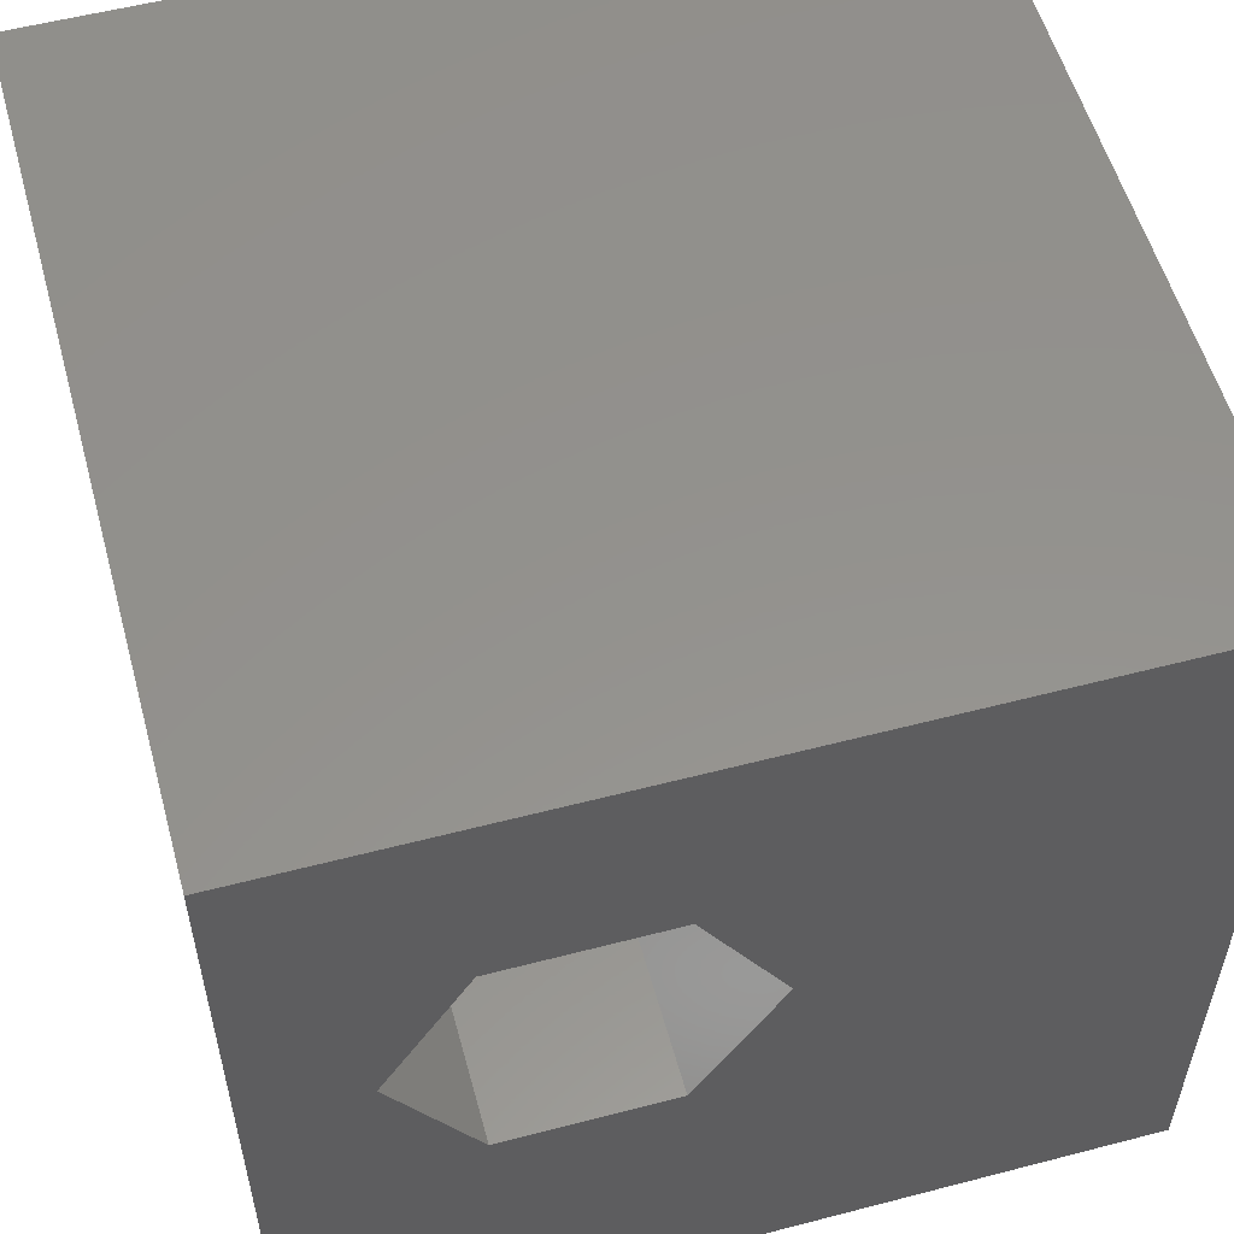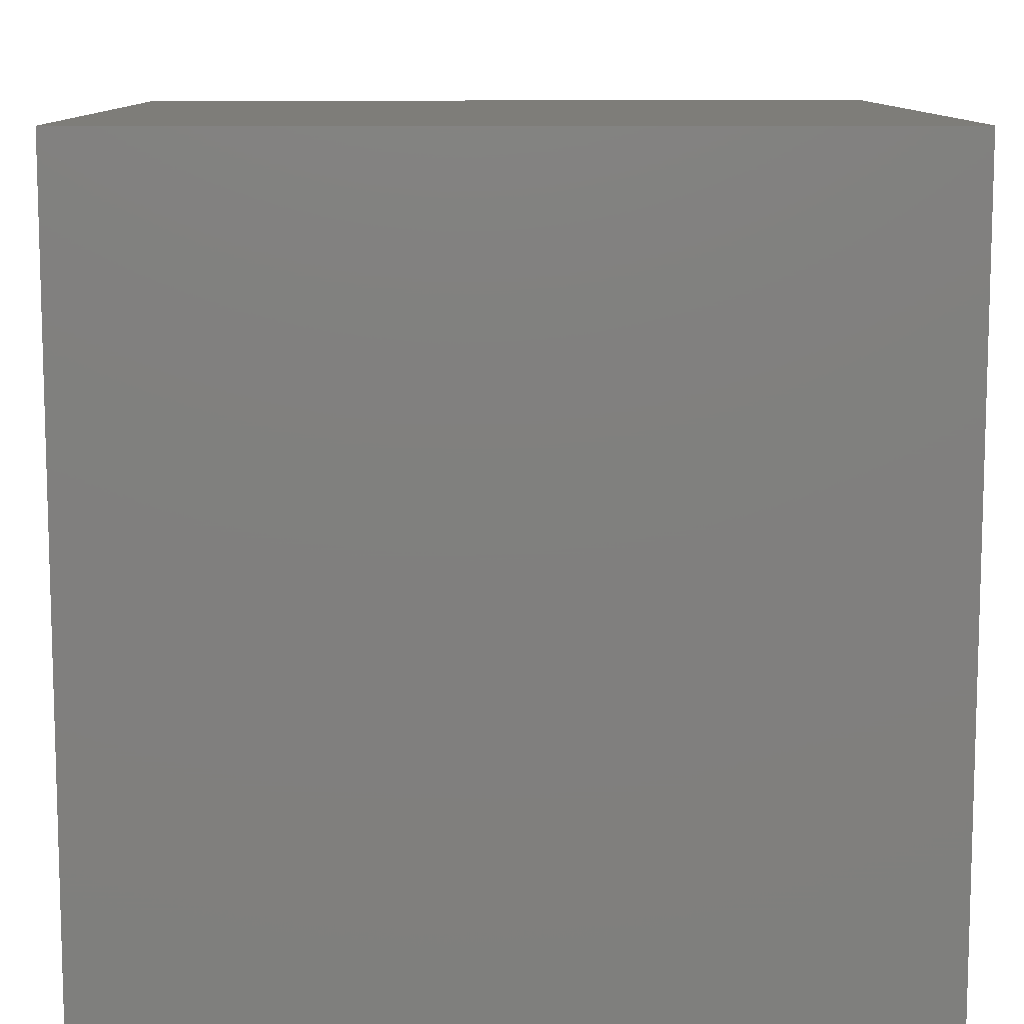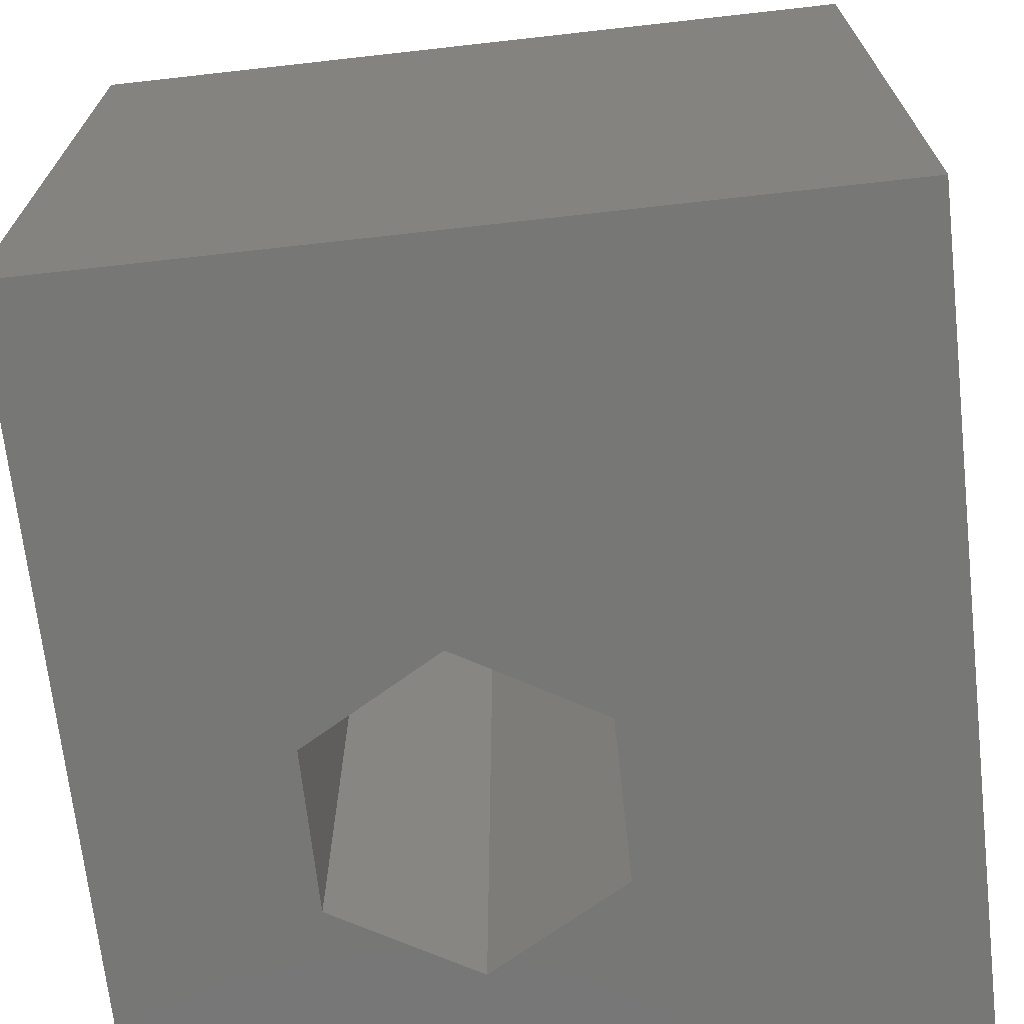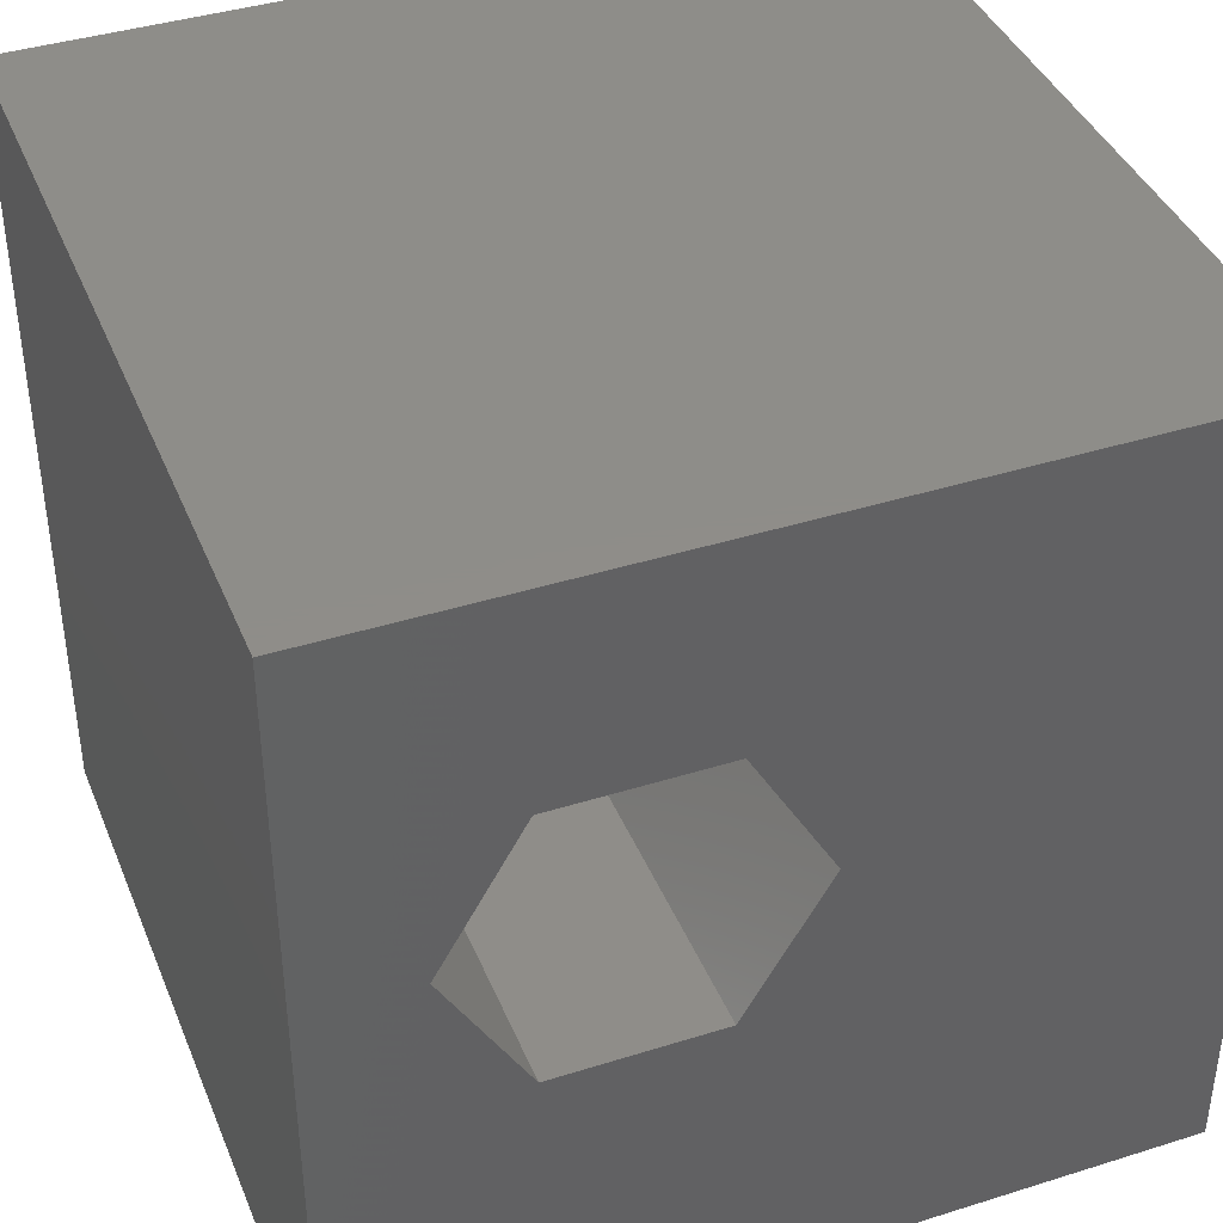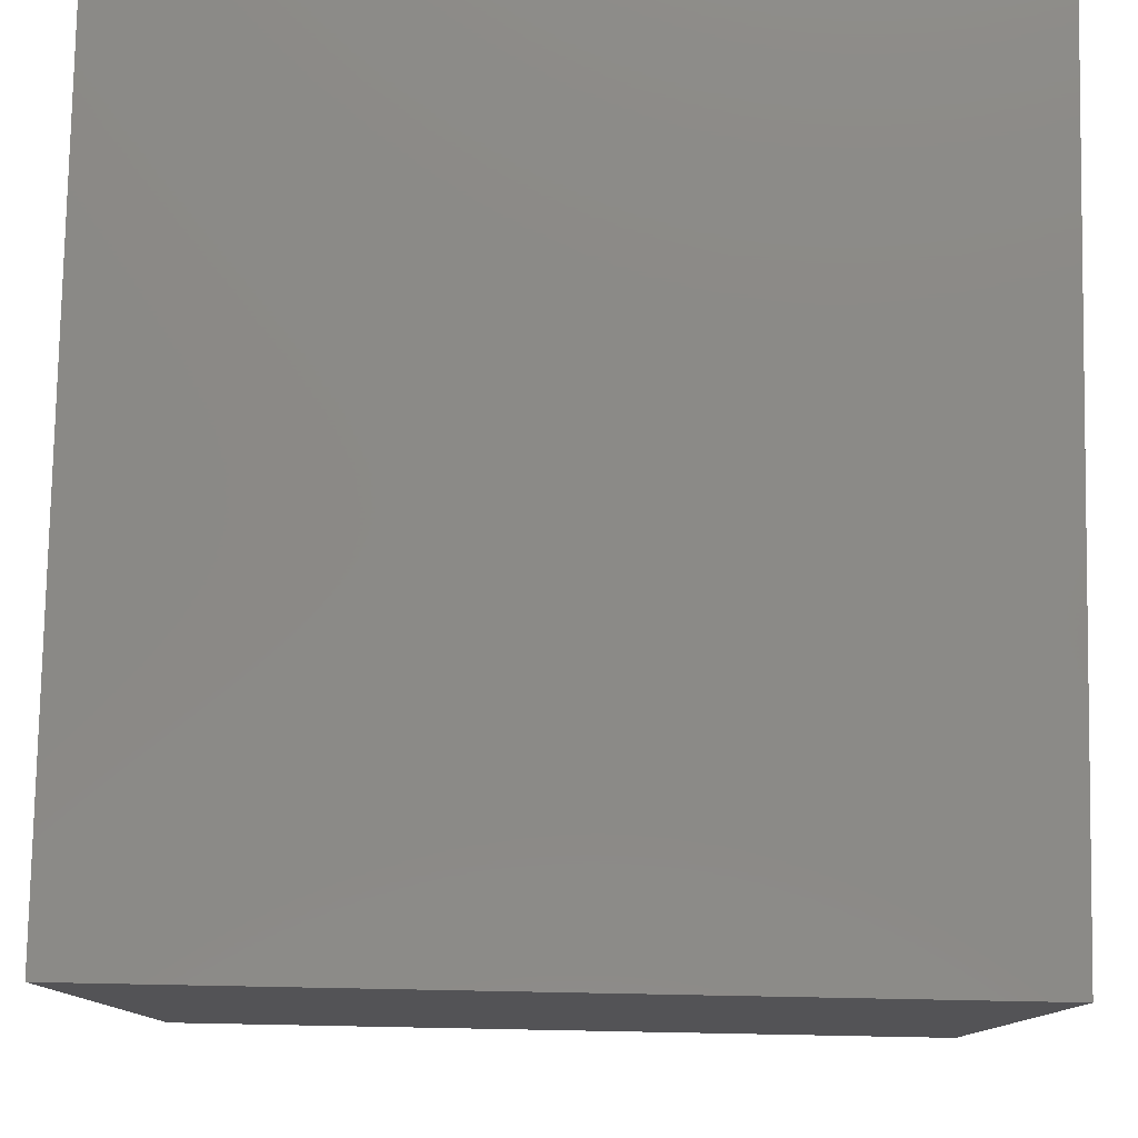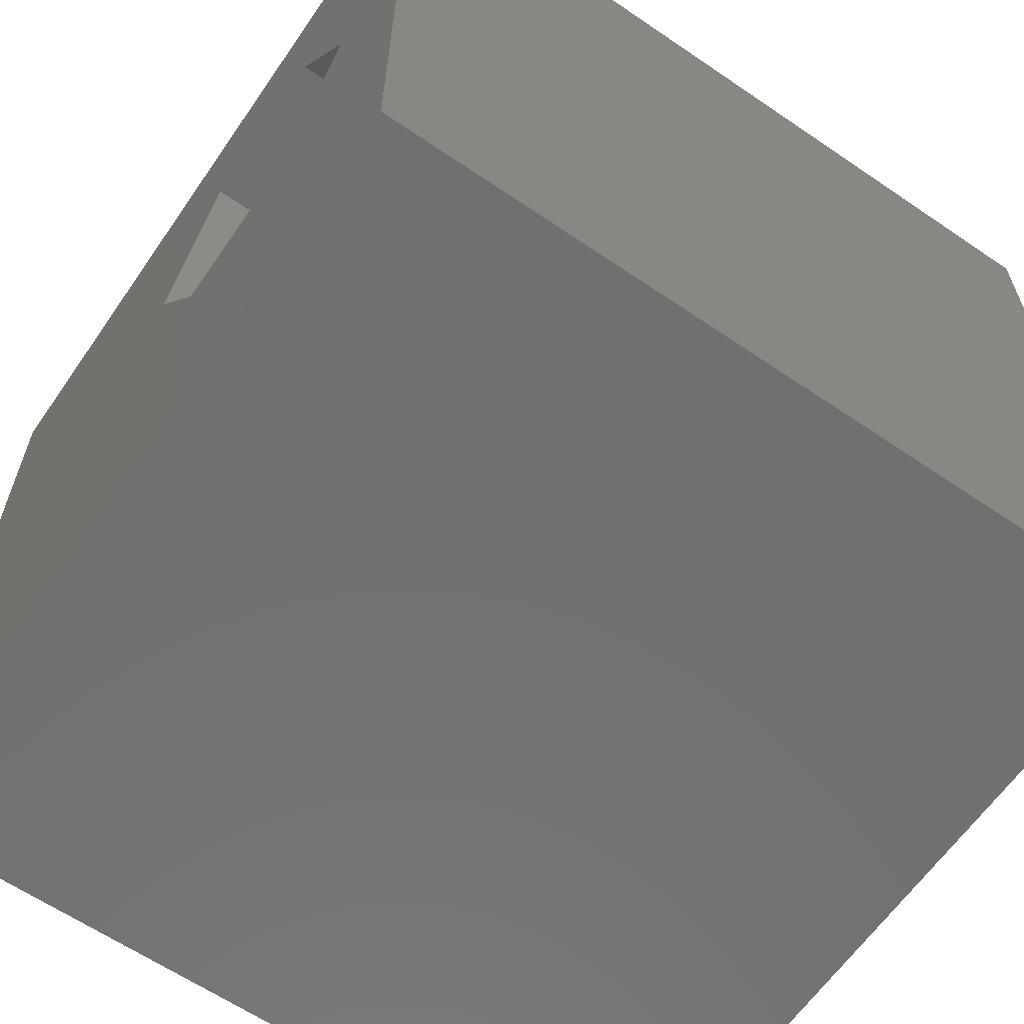
<metadata>
{"format":"stl","ext":"stl","renderer":"f3d","projection":"perspective","resolution":1024,"background":"white","views":[{"elev":55.7,"azim":164.7,"up":"+Y"},{"elev":10.3,"azim":-90.5,"up":"+Y"},{"elev":-69.4,"azim":-83.6,"up":"+Z"},{"elev":40.3,"azim":158.9,"up":"+Y"},{"elev":79.1,"azim":-88.9,"up":"+Y"},{"elev":-62.8,"azim":55.4,"up":"+Y"}]}
</metadata>
<code>
# stl→obj: 20 verts, 40 faces
v 0 10 10
v 0 10 0
v 0 0 10
v 0 0 0
v 10 10 10
v 8.673 5.696 10
v 10 0 10
v 7.664 3.95 10
v 5.648 3.95 10
v 4.639 5.696 10
v 5.648 7.443 10
v 7.664 7.443 10
v 10 10 0
v 10 0 0
v 4.639 5.696 0
v 5.648 3.95 0
v 7.664 3.95 0
v 8.673 5.696 0
v 7.664 7.443 0
v 5.648 7.443 0
f 1 2 3
f 3 2 4
f 5 6 7
f 7 6 8
f 7 8 3
f 8 9 3
f 3 9 10
f 3 10 1
f 1 10 11
f 1 11 5
f 5 11 12
f 5 12 6
f 13 5 14
f 14 5 7
f 2 15 4
f 4 15 16
f 4 16 14
f 16 17 14
f 14 17 18
f 14 18 13
f 13 18 19
f 13 19 2
f 2 19 20
f 2 20 15
f 5 13 1
f 1 13 2
f 14 7 4
f 4 7 3
f 15 20 10
f 10 20 11
f 20 19 11
f 11 19 12
f 19 18 12
f 12 18 6
f 18 17 6
f 6 17 8
f 17 16 8
f 8 16 9
f 16 15 9
f 9 15 10

</code>
